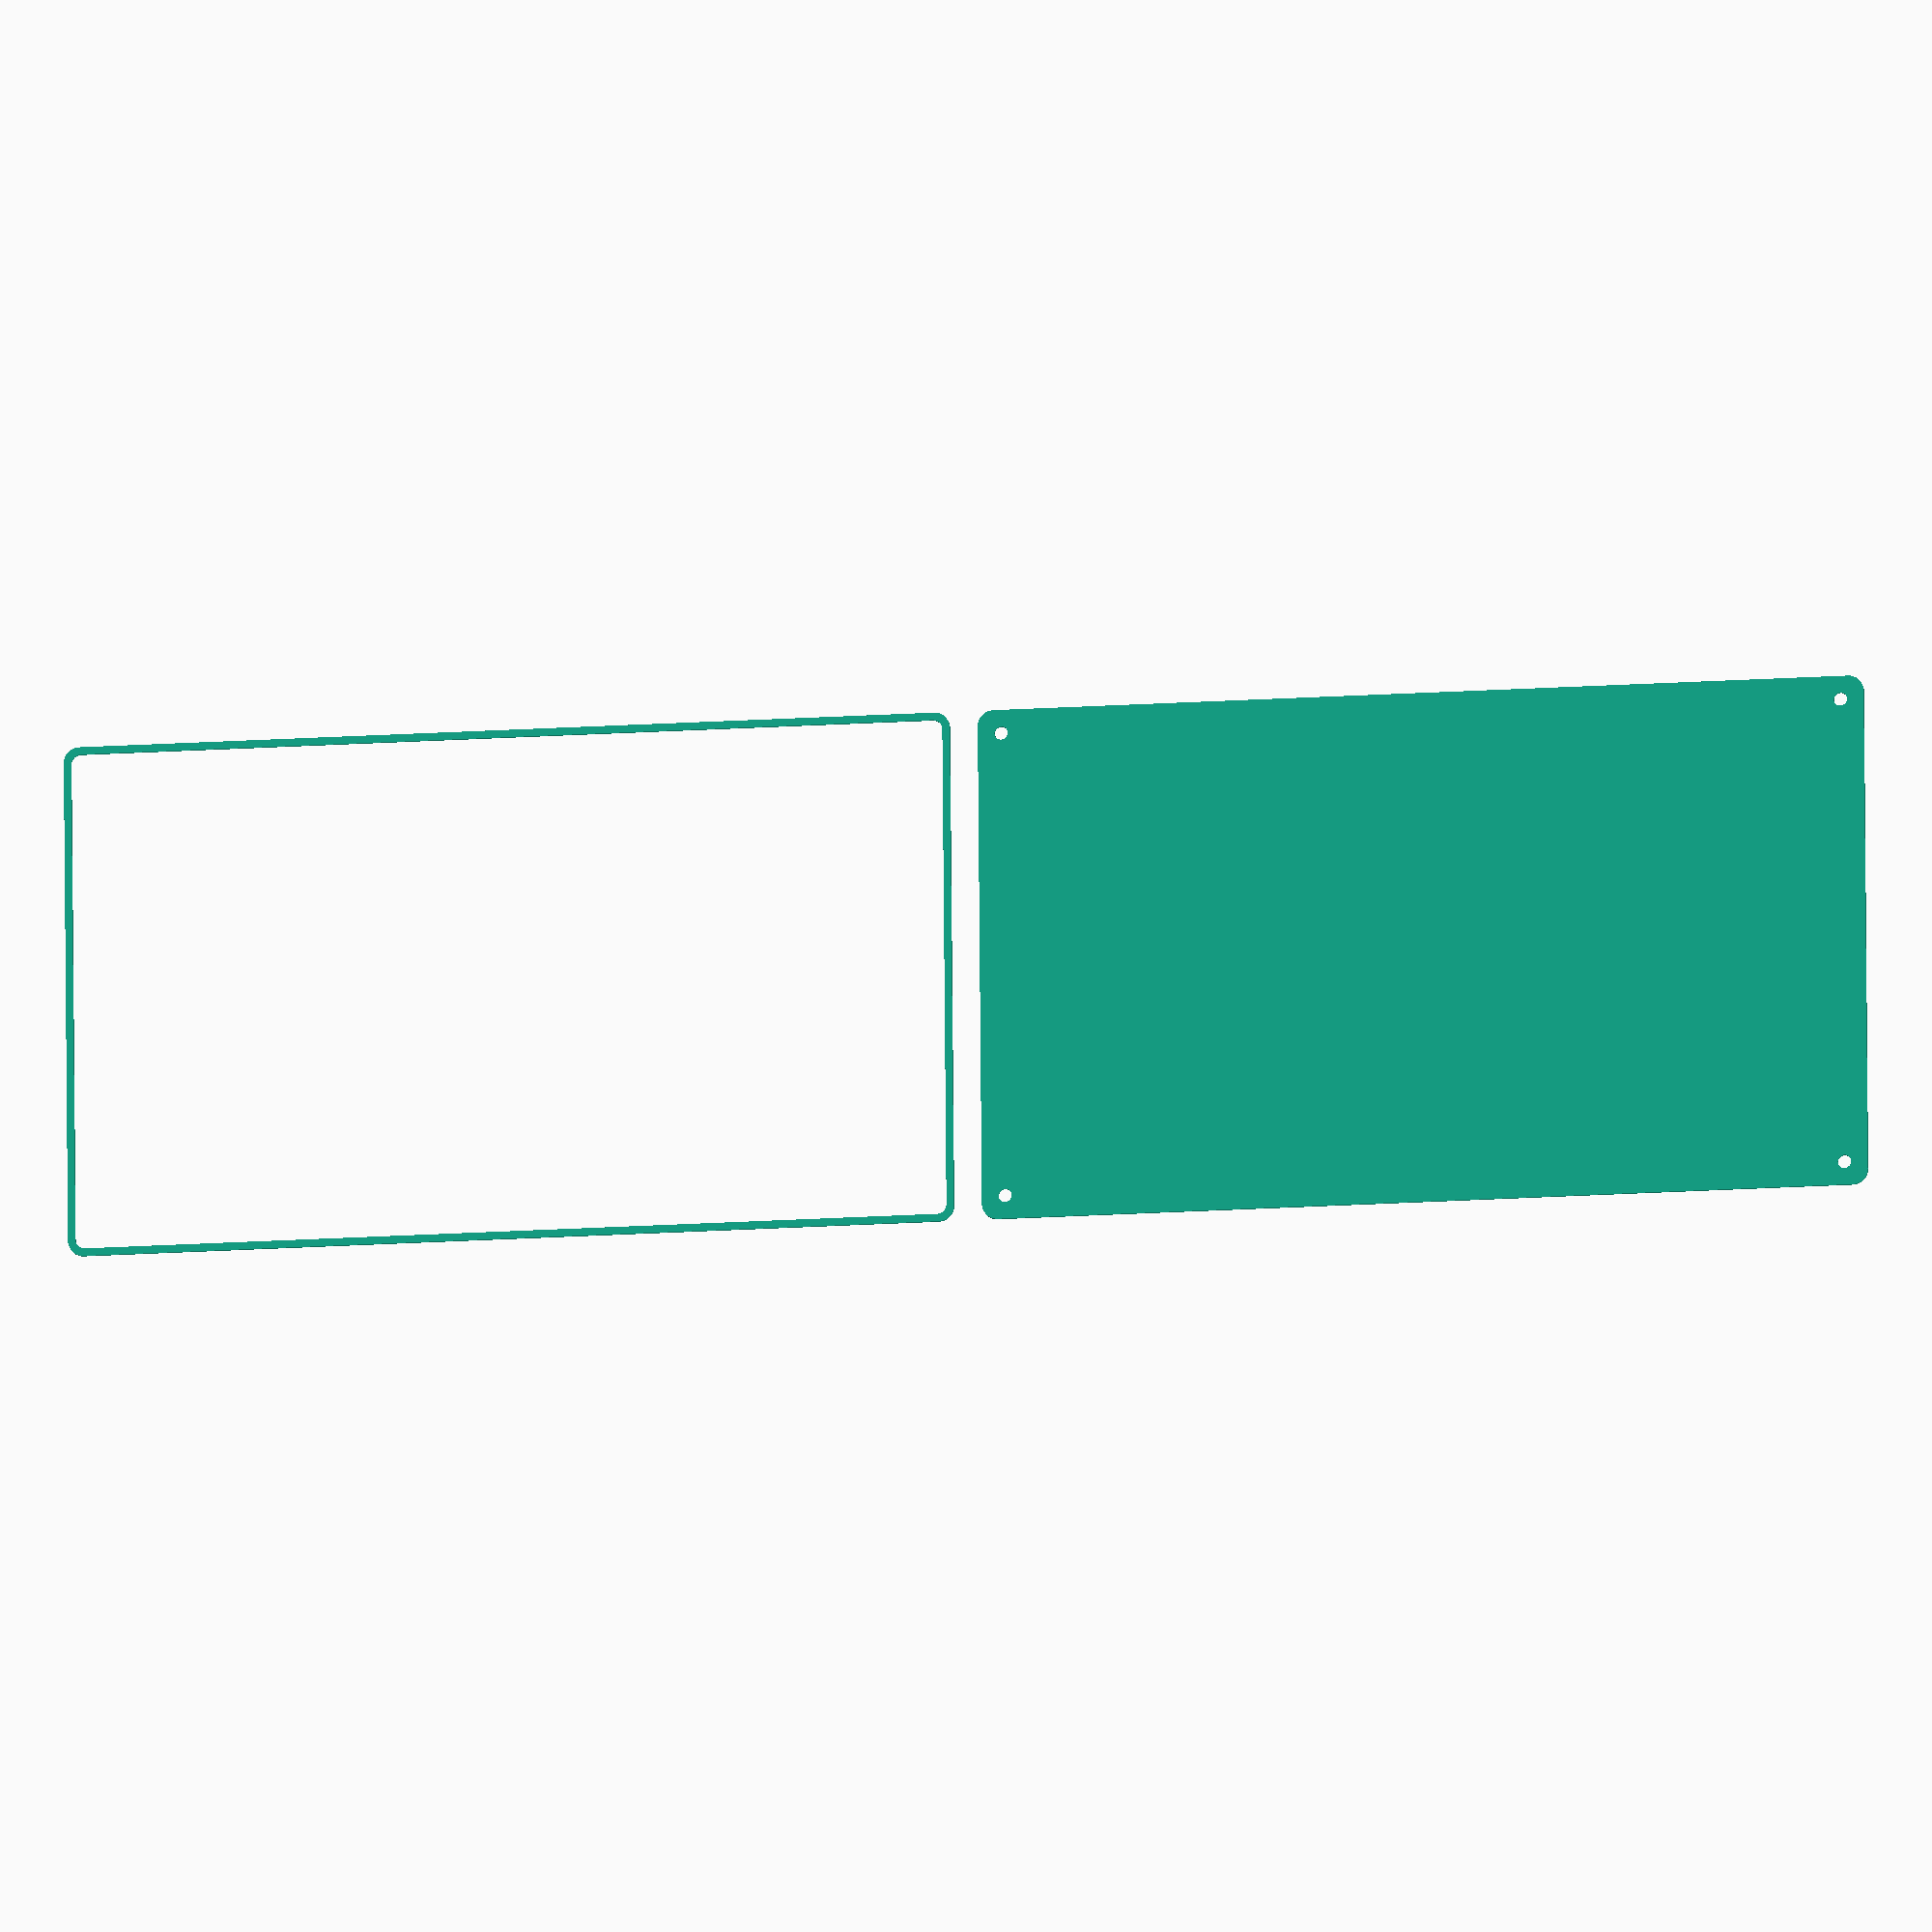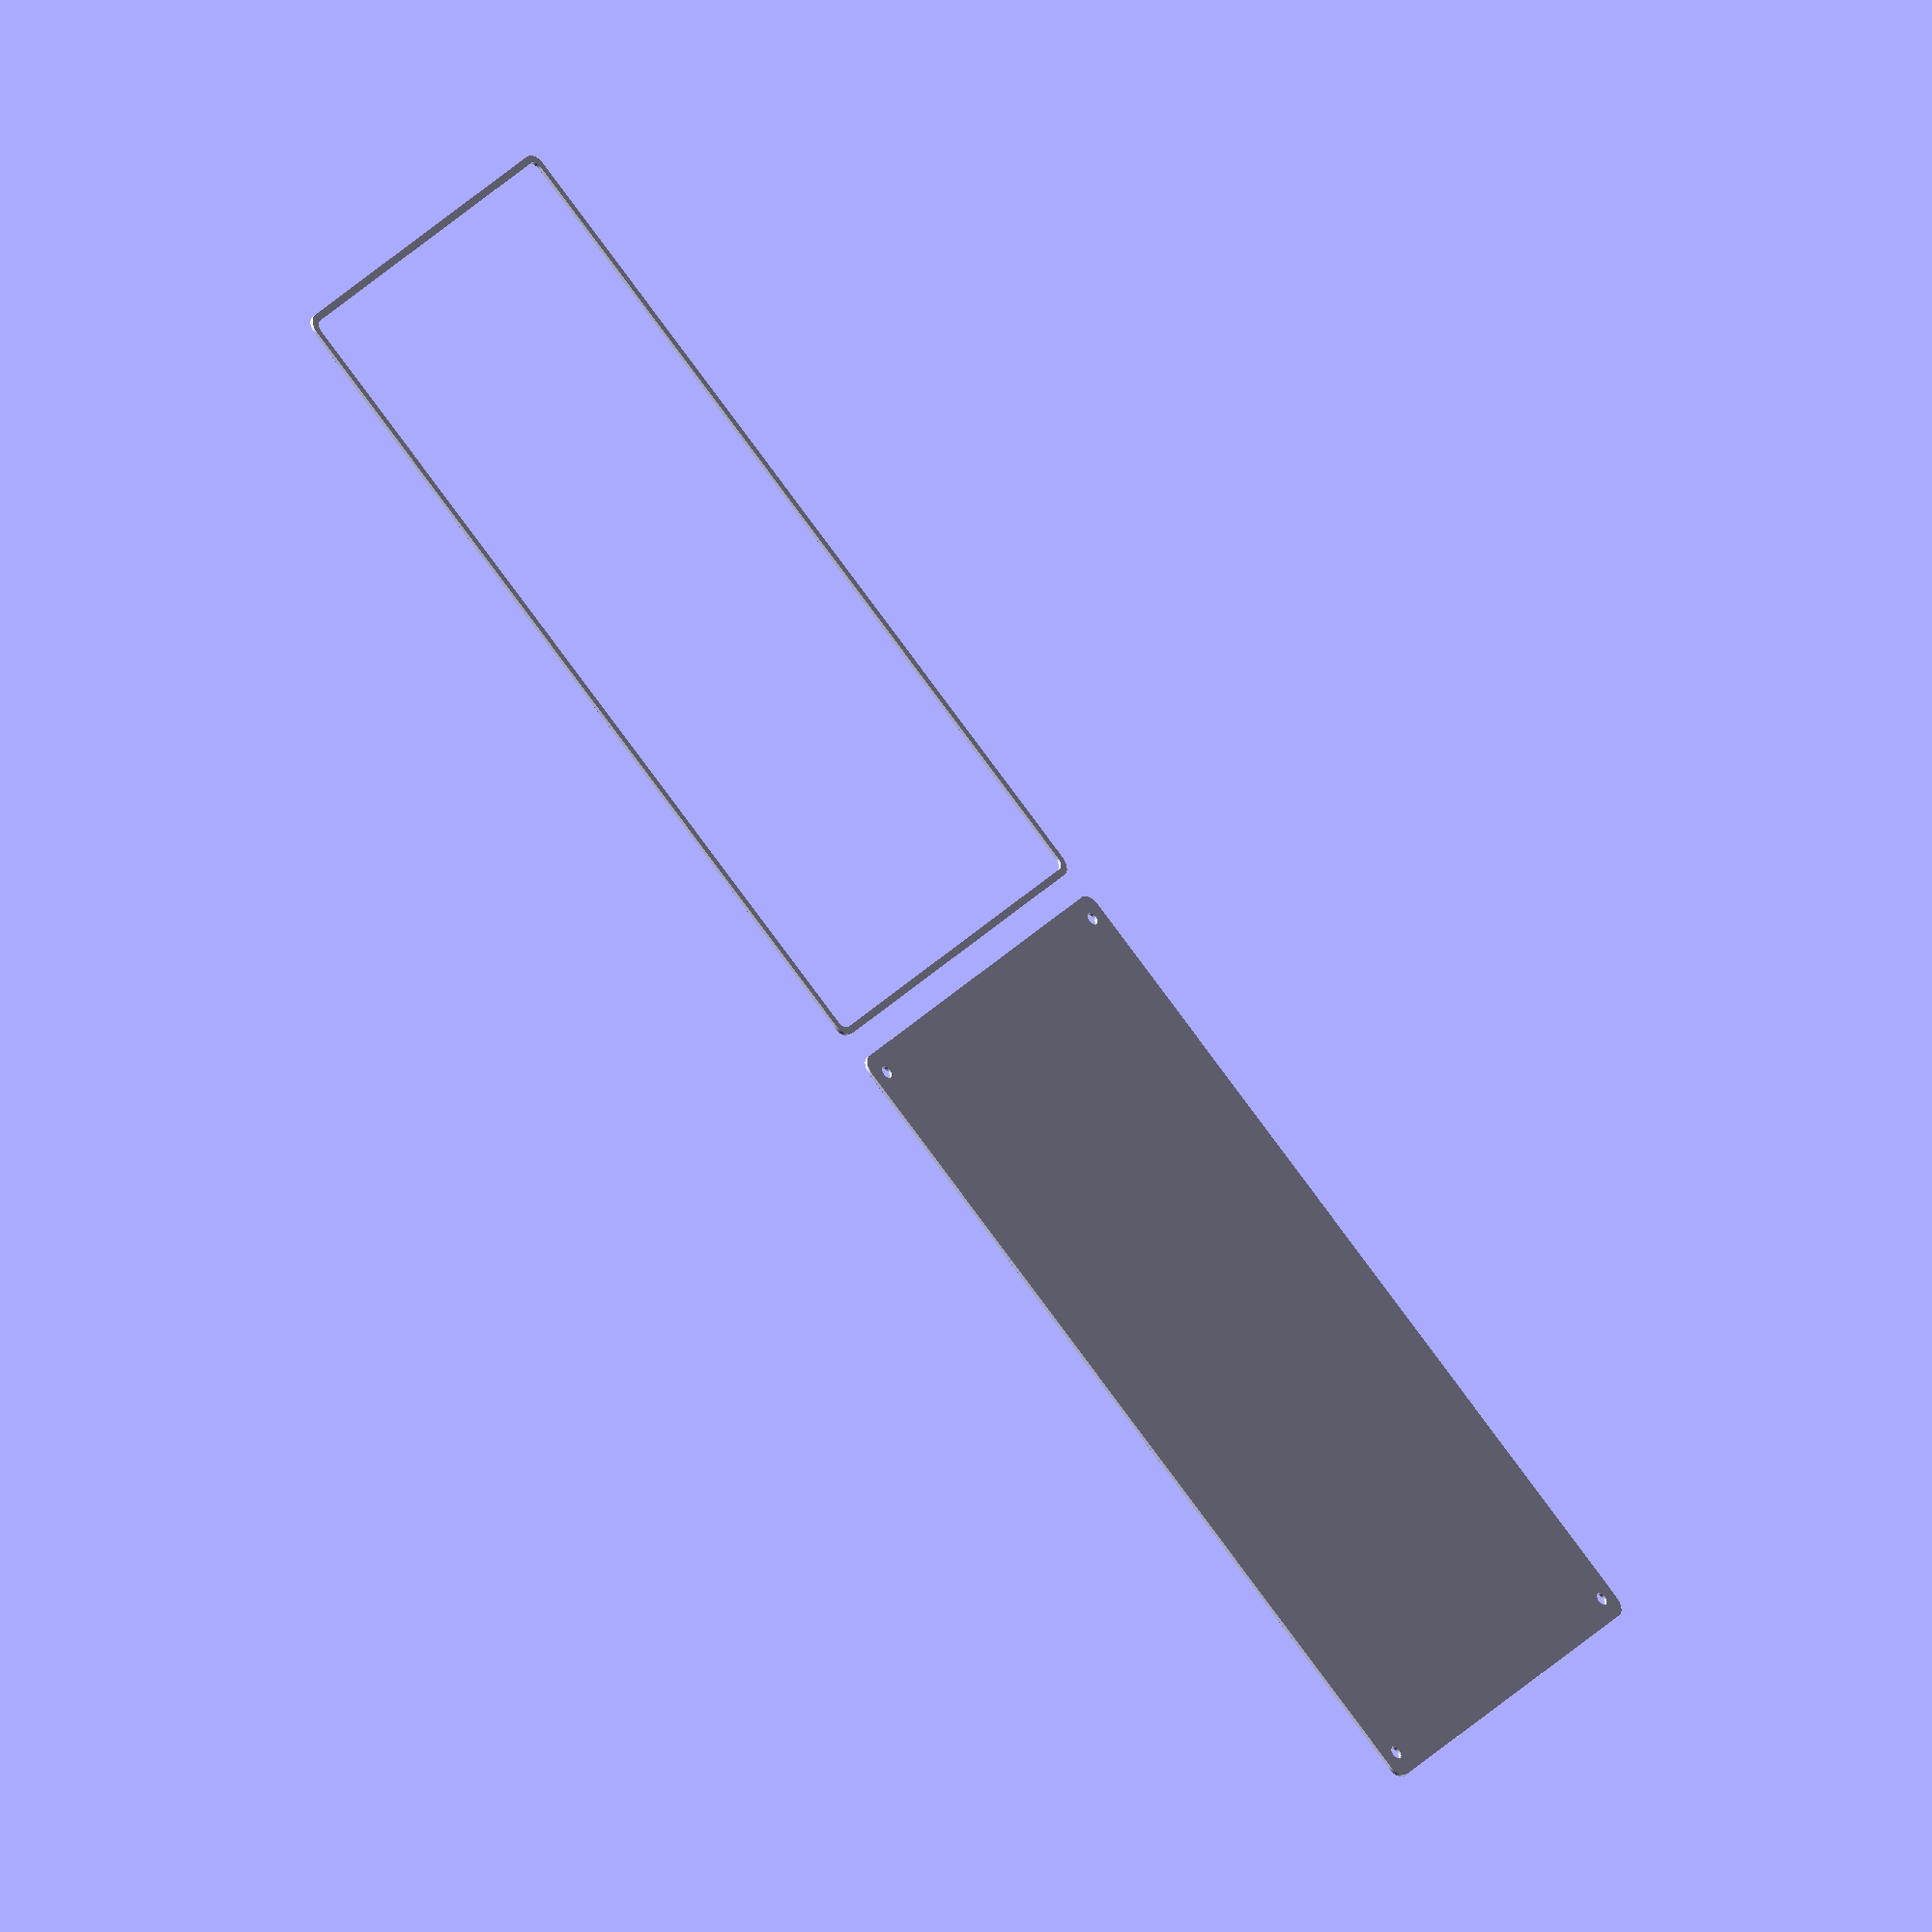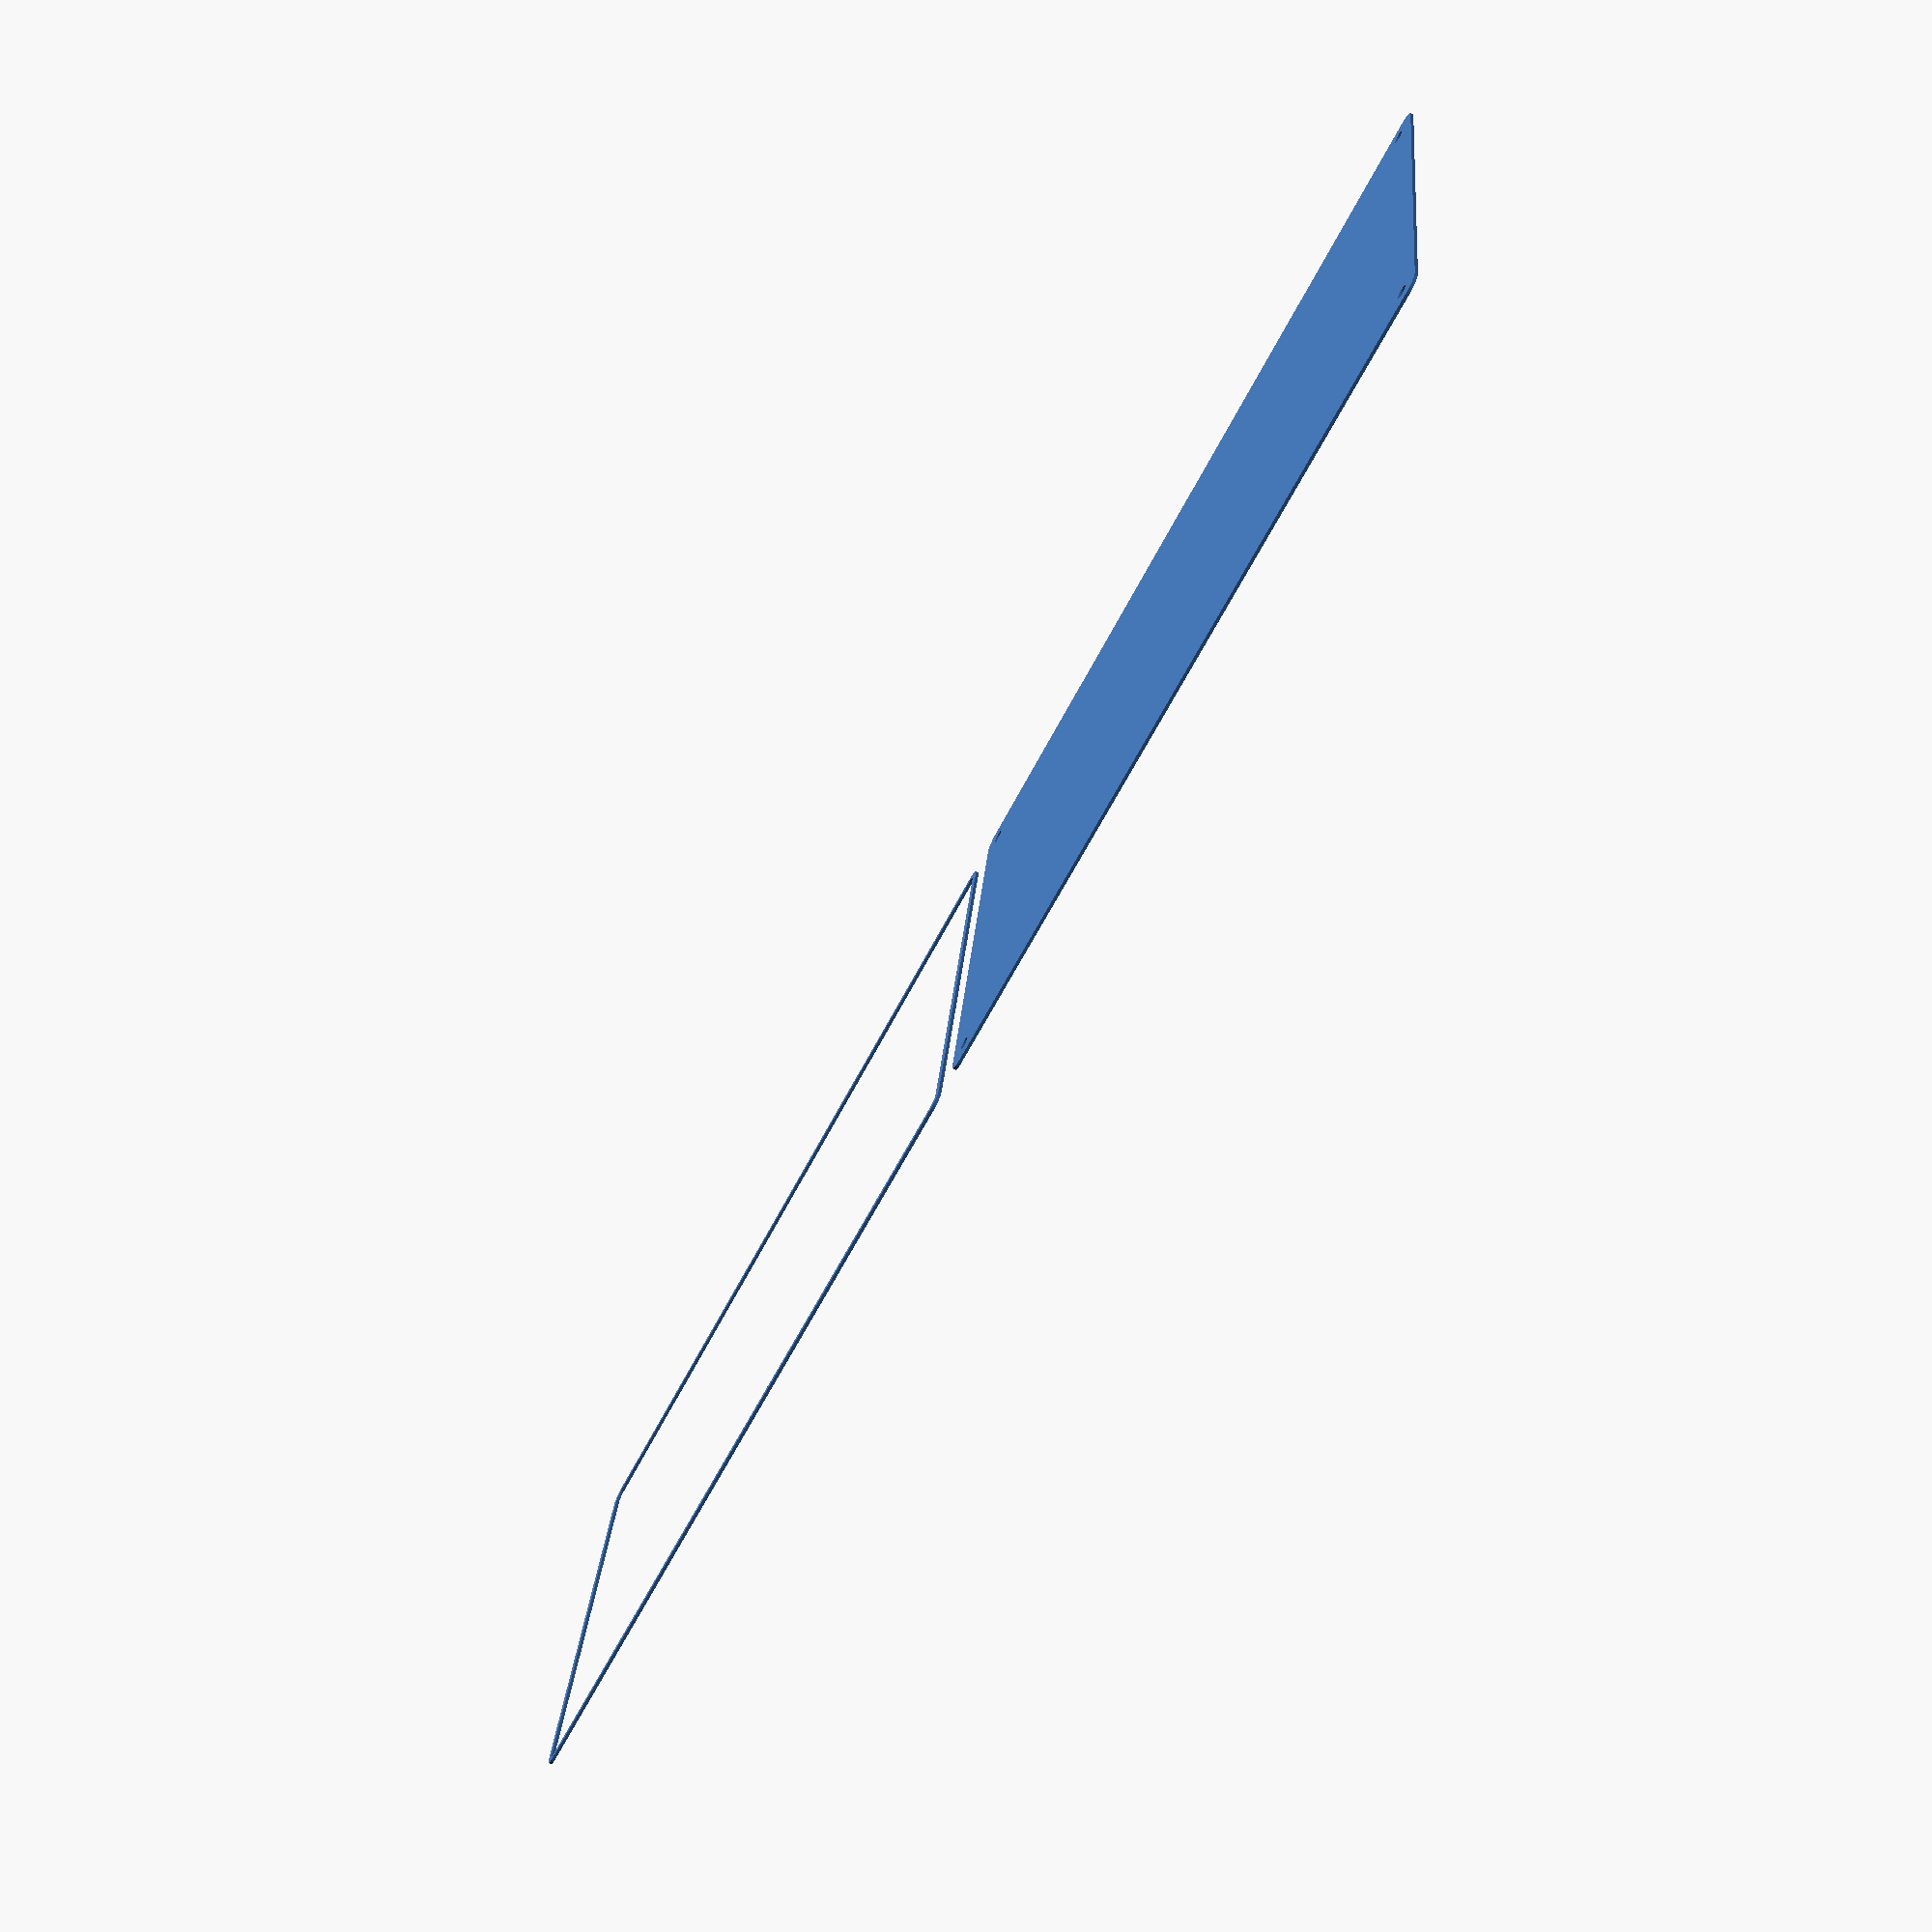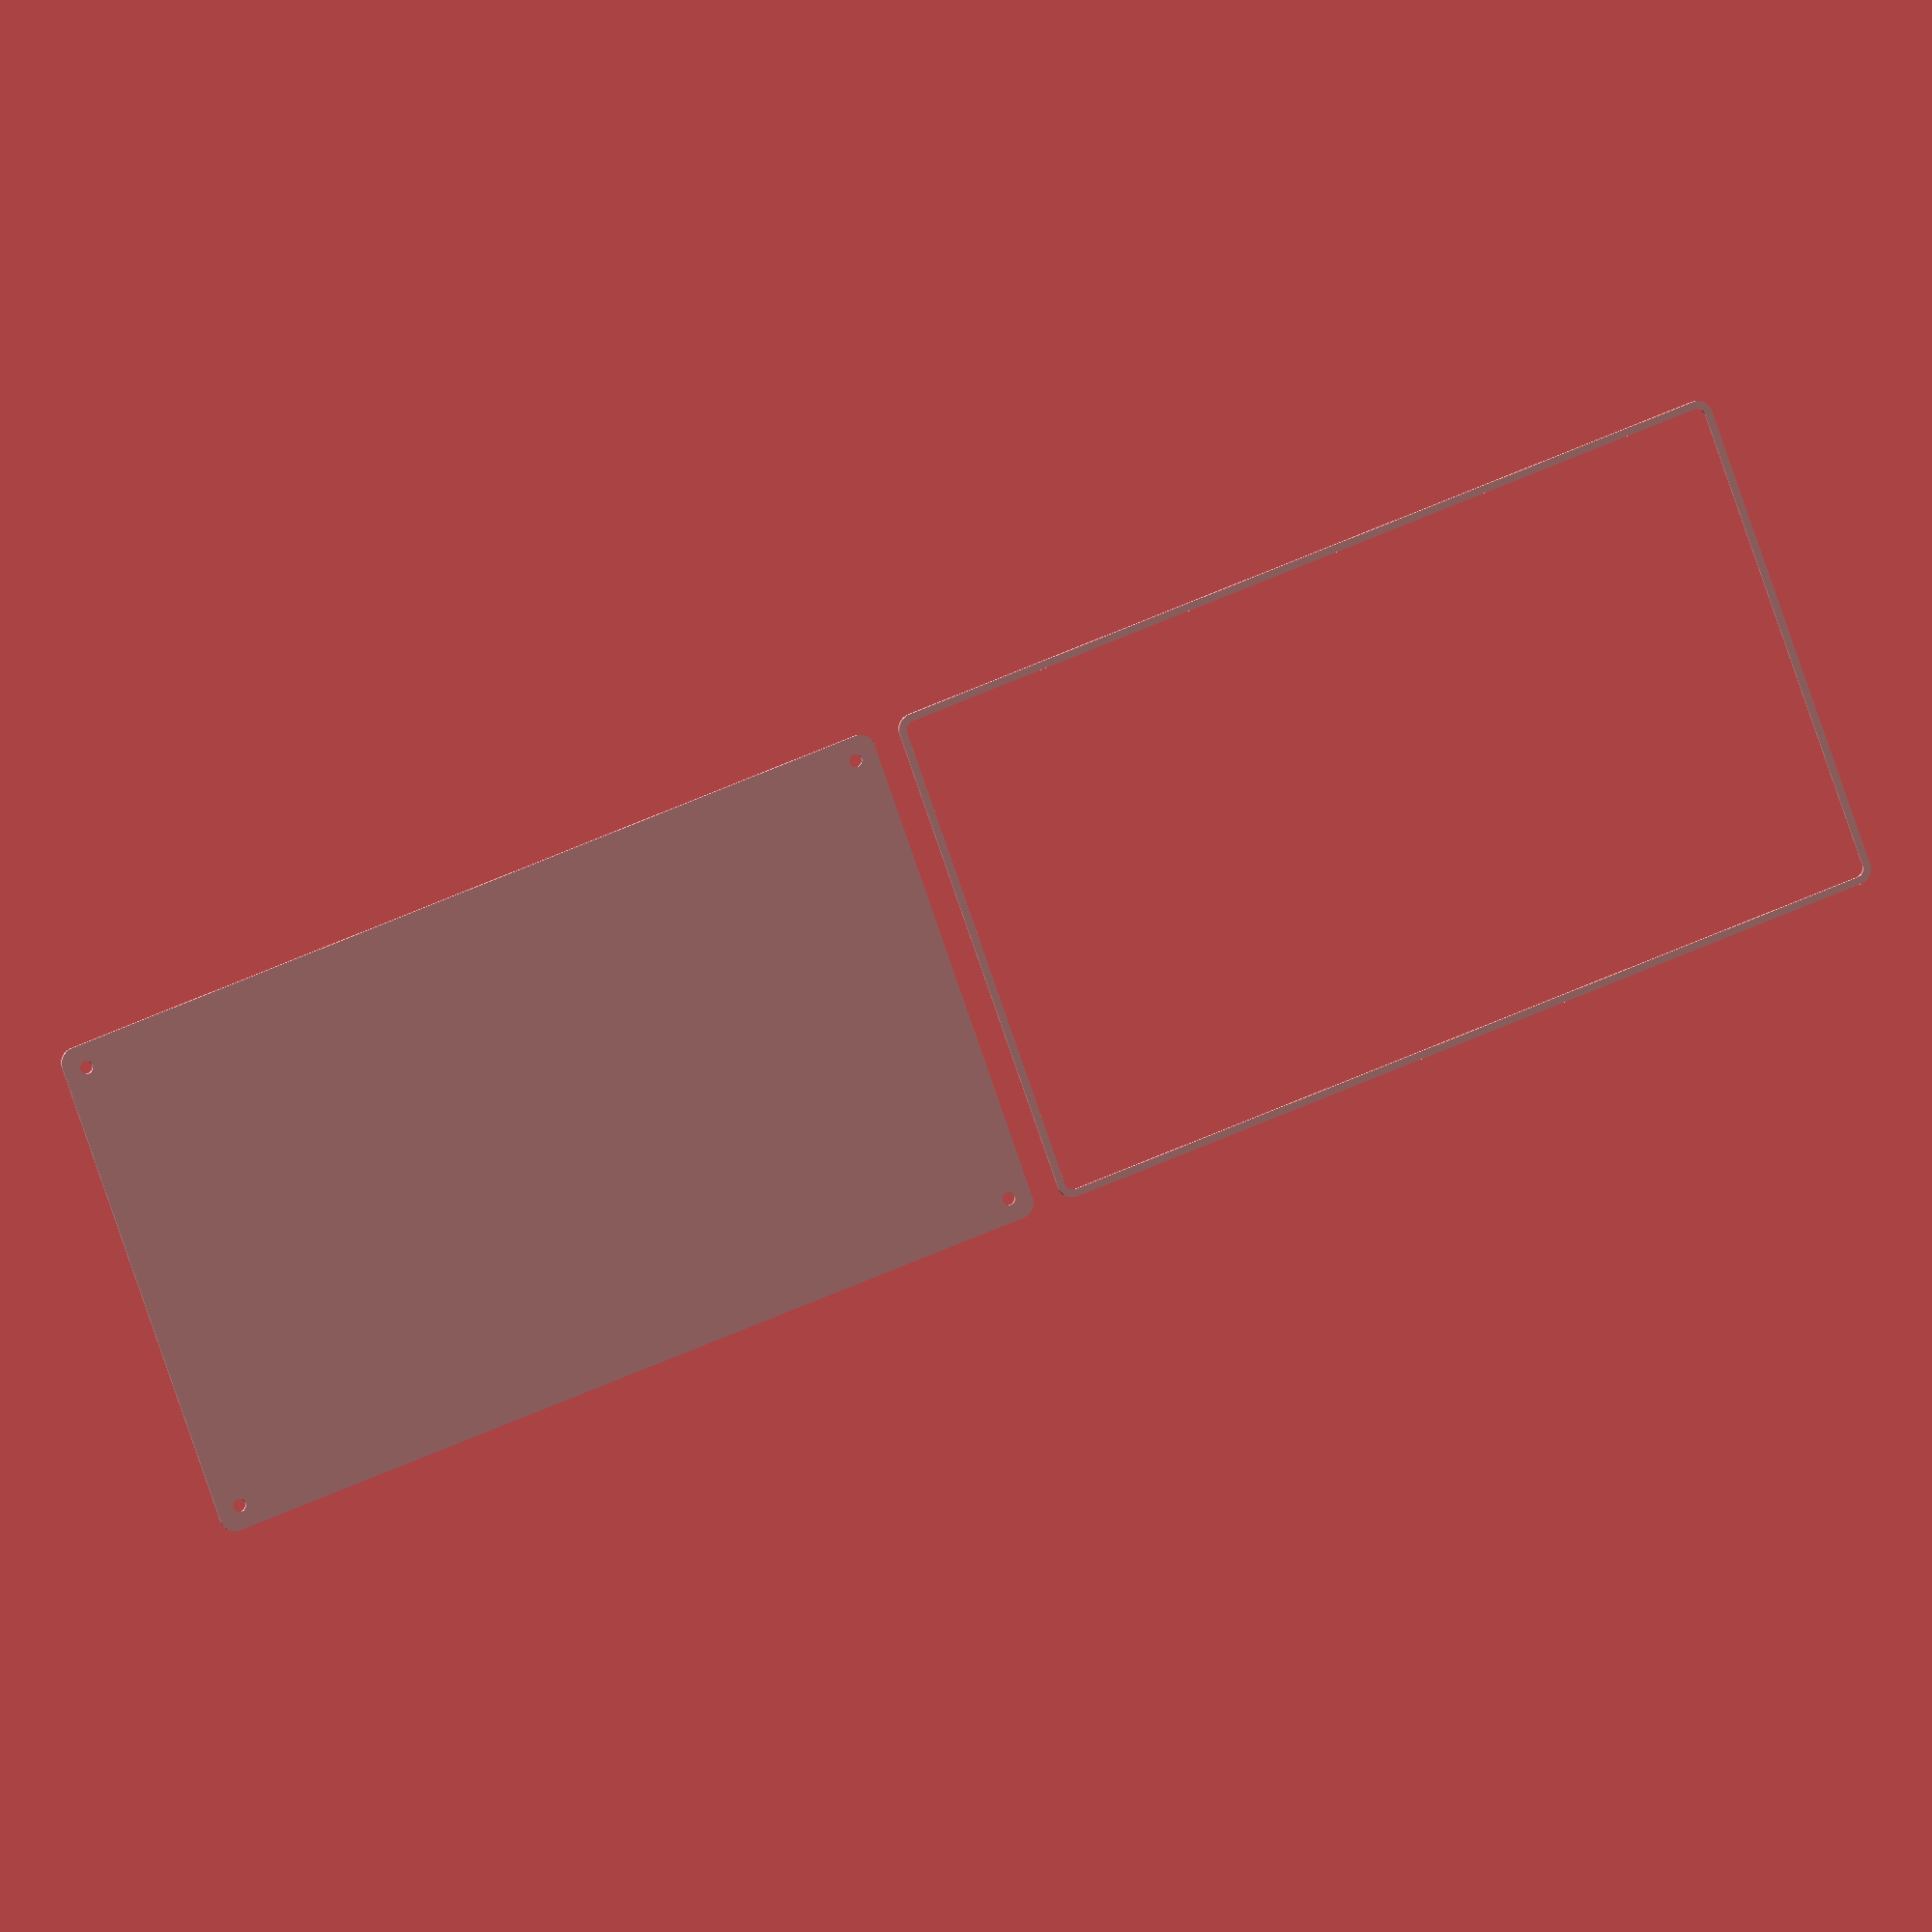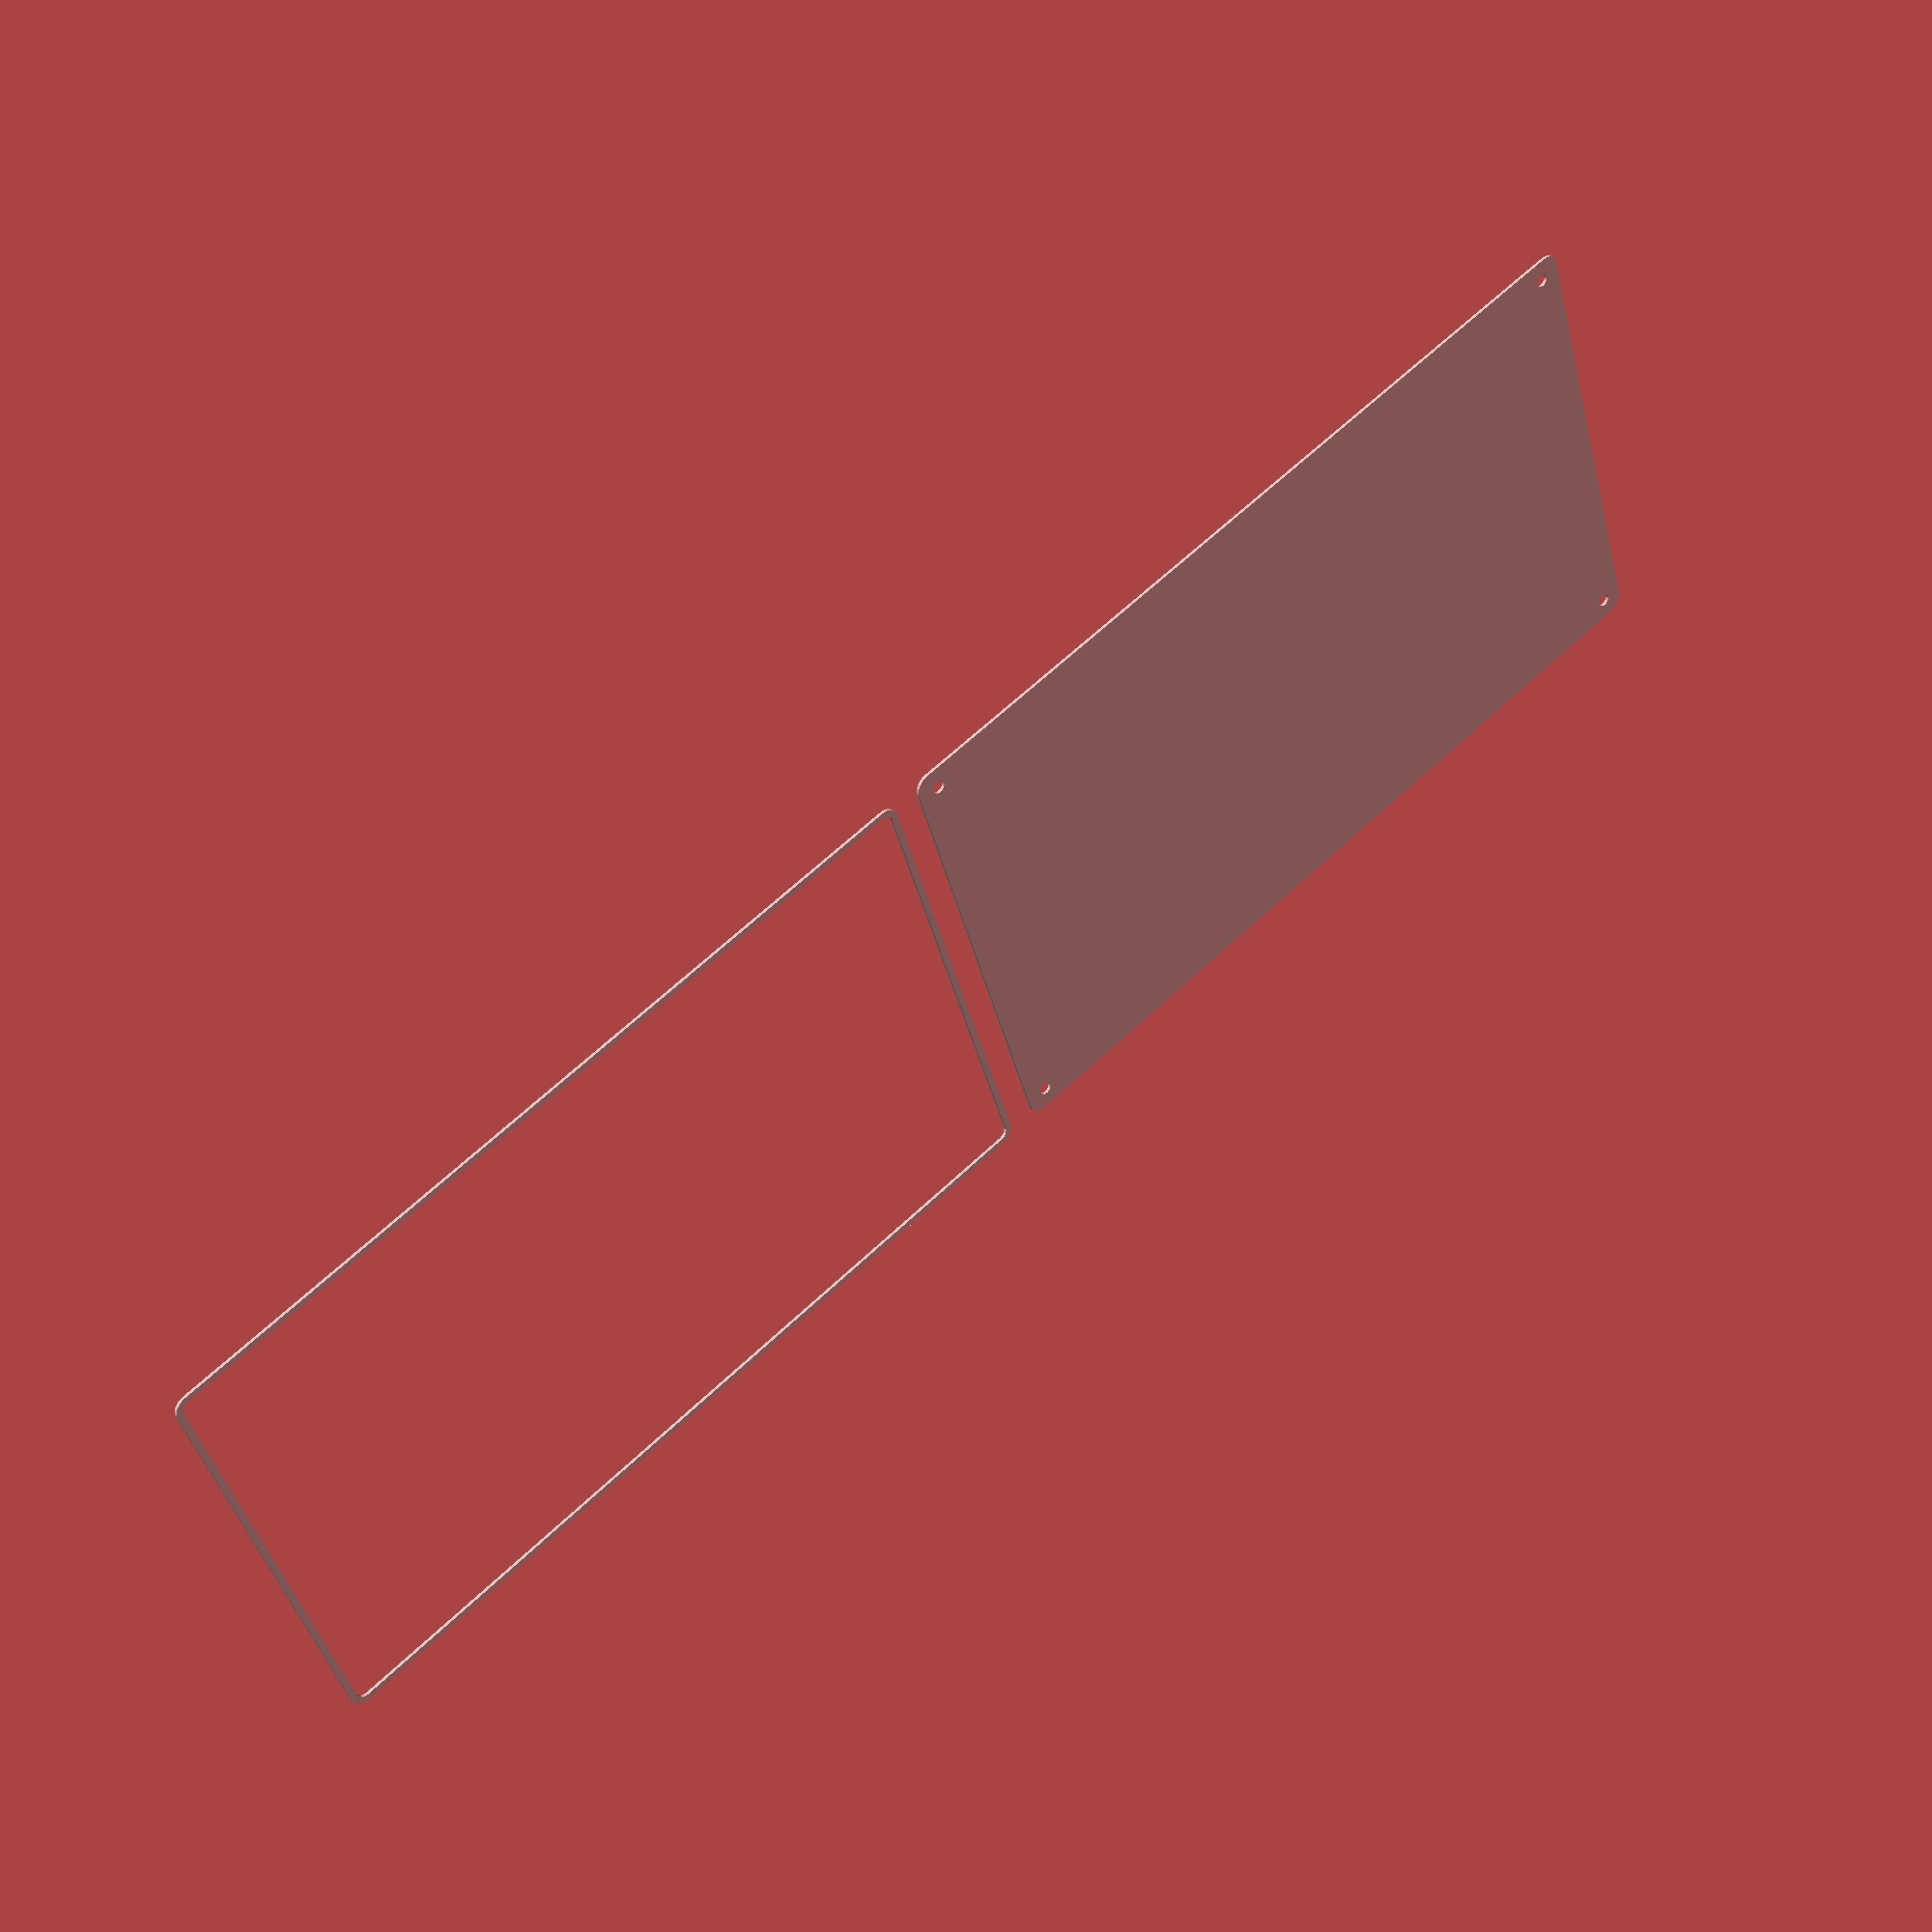
<openscad>
$fn = 50;


union() {
	translate(v = [0, 0, 0]) {
		projection() {
			intersection() {
				translate(v = [-500, -500, -4.5000000000]) {
					cube(size = [1000, 1000, 0.1000000000]);
				}
				difference() {
					union() {
						hull() {
							translate(v = [-77.5000000000, 137.5000000000, 0]) {
								cylinder(h = 12, r = 5);
							}
							translate(v = [77.5000000000, 137.5000000000, 0]) {
								cylinder(h = 12, r = 5);
							}
							translate(v = [-77.5000000000, -137.5000000000, 0]) {
								cylinder(h = 12, r = 5);
							}
							translate(v = [77.5000000000, -137.5000000000, 0]) {
								cylinder(h = 12, r = 5);
							}
						}
					}
					union() {
						translate(v = [-75.0000000000, -135.0000000000, 2]) {
							rotate(a = [0, 0, 0]) {
								difference() {
									union() {
										translate(v = [0, 0, -1.7000000000]) {
											cylinder(h = 1.7000000000, r1 = 1.5000000000, r2 = 2.4000000000);
										}
										cylinder(h = 50, r = 2.4000000000);
										translate(v = [0, 0, -6.0000000000]) {
											cylinder(h = 6, r = 1.5000000000);
										}
										translate(v = [0, 0, -6.0000000000]) {
											cylinder(h = 6, r = 1.8000000000);
										}
										translate(v = [0, 0, -6.0000000000]) {
											cylinder(h = 6, r = 1.5000000000);
										}
									}
									union();
								}
							}
						}
						translate(v = [75.0000000000, -135.0000000000, 2]) {
							rotate(a = [0, 0, 0]) {
								difference() {
									union() {
										translate(v = [0, 0, -1.7000000000]) {
											cylinder(h = 1.7000000000, r1 = 1.5000000000, r2 = 2.4000000000);
										}
										cylinder(h = 50, r = 2.4000000000);
										translate(v = [0, 0, -6.0000000000]) {
											cylinder(h = 6, r = 1.5000000000);
										}
										translate(v = [0, 0, -6.0000000000]) {
											cylinder(h = 6, r = 1.8000000000);
										}
										translate(v = [0, 0, -6.0000000000]) {
											cylinder(h = 6, r = 1.5000000000);
										}
									}
									union();
								}
							}
						}
						translate(v = [-75.0000000000, 135.0000000000, 2]) {
							rotate(a = [0, 0, 0]) {
								difference() {
									union() {
										translate(v = [0, 0, -1.7000000000]) {
											cylinder(h = 1.7000000000, r1 = 1.5000000000, r2 = 2.4000000000);
										}
										cylinder(h = 50, r = 2.4000000000);
										translate(v = [0, 0, -6.0000000000]) {
											cylinder(h = 6, r = 1.5000000000);
										}
										translate(v = [0, 0, -6.0000000000]) {
											cylinder(h = 6, r = 1.8000000000);
										}
										translate(v = [0, 0, -6.0000000000]) {
											cylinder(h = 6, r = 1.5000000000);
										}
									}
									union();
								}
							}
						}
						translate(v = [75.0000000000, 135.0000000000, 2]) {
							rotate(a = [0, 0, 0]) {
								difference() {
									union() {
										translate(v = [0, 0, -1.7000000000]) {
											cylinder(h = 1.7000000000, r1 = 1.5000000000, r2 = 2.4000000000);
										}
										cylinder(h = 50, r = 2.4000000000);
										translate(v = [0, 0, -6.0000000000]) {
											cylinder(h = 6, r = 1.5000000000);
										}
										translate(v = [0, 0, -6.0000000000]) {
											cylinder(h = 6, r = 1.8000000000);
										}
										translate(v = [0, 0, -6.0000000000]) {
											cylinder(h = 6, r = 1.5000000000);
										}
									}
									union();
								}
							}
						}
						translate(v = [0, 0, 3]) {
							hull() {
								union() {
									translate(v = [-77.0000000000, 137.0000000000, 4]) {
										cylinder(h = 24, r = 4);
									}
									translate(v = [-77.0000000000, 137.0000000000, 4]) {
										sphere(r = 4);
									}
									translate(v = [-77.0000000000, 137.0000000000, 28]) {
										sphere(r = 4);
									}
								}
								union() {
									translate(v = [77.0000000000, 137.0000000000, 4]) {
										cylinder(h = 24, r = 4);
									}
									translate(v = [77.0000000000, 137.0000000000, 4]) {
										sphere(r = 4);
									}
									translate(v = [77.0000000000, 137.0000000000, 28]) {
										sphere(r = 4);
									}
								}
								union() {
									translate(v = [-77.0000000000, -137.0000000000, 4]) {
										cylinder(h = 24, r = 4);
									}
									translate(v = [-77.0000000000, -137.0000000000, 4]) {
										sphere(r = 4);
									}
									translate(v = [-77.0000000000, -137.0000000000, 28]) {
										sphere(r = 4);
									}
								}
								union() {
									translate(v = [77.0000000000, -137.0000000000, 4]) {
										cylinder(h = 24, r = 4);
									}
									translate(v = [77.0000000000, -137.0000000000, 4]) {
										sphere(r = 4);
									}
									translate(v = [77.0000000000, -137.0000000000, 28]) {
										sphere(r = 4);
									}
								}
							}
						}
					}
				}
			}
		}
	}
	translate(v = [0, 294, 0]) {
		projection() {
			intersection() {
				translate(v = [-500, -500, -1.5000000000]) {
					cube(size = [1000, 1000, 0.1000000000]);
				}
				difference() {
					union() {
						hull() {
							translate(v = [-77.5000000000, 137.5000000000, 0]) {
								cylinder(h = 12, r = 5);
							}
							translate(v = [77.5000000000, 137.5000000000, 0]) {
								cylinder(h = 12, r = 5);
							}
							translate(v = [-77.5000000000, -137.5000000000, 0]) {
								cylinder(h = 12, r = 5);
							}
							translate(v = [77.5000000000, -137.5000000000, 0]) {
								cylinder(h = 12, r = 5);
							}
						}
					}
					union() {
						translate(v = [-75.0000000000, -135.0000000000, 2]) {
							rotate(a = [0, 0, 0]) {
								difference() {
									union() {
										translate(v = [0, 0, -1.7000000000]) {
											cylinder(h = 1.7000000000, r1 = 1.5000000000, r2 = 2.4000000000);
										}
										cylinder(h = 50, r = 2.4000000000);
										translate(v = [0, 0, -6.0000000000]) {
											cylinder(h = 6, r = 1.5000000000);
										}
										translate(v = [0, 0, -6.0000000000]) {
											cylinder(h = 6, r = 1.8000000000);
										}
										translate(v = [0, 0, -6.0000000000]) {
											cylinder(h = 6, r = 1.5000000000);
										}
									}
									union();
								}
							}
						}
						translate(v = [75.0000000000, -135.0000000000, 2]) {
							rotate(a = [0, 0, 0]) {
								difference() {
									union() {
										translate(v = [0, 0, -1.7000000000]) {
											cylinder(h = 1.7000000000, r1 = 1.5000000000, r2 = 2.4000000000);
										}
										cylinder(h = 50, r = 2.4000000000);
										translate(v = [0, 0, -6.0000000000]) {
											cylinder(h = 6, r = 1.5000000000);
										}
										translate(v = [0, 0, -6.0000000000]) {
											cylinder(h = 6, r = 1.8000000000);
										}
										translate(v = [0, 0, -6.0000000000]) {
											cylinder(h = 6, r = 1.5000000000);
										}
									}
									union();
								}
							}
						}
						translate(v = [-75.0000000000, 135.0000000000, 2]) {
							rotate(a = [0, 0, 0]) {
								difference() {
									union() {
										translate(v = [0, 0, -1.7000000000]) {
											cylinder(h = 1.7000000000, r1 = 1.5000000000, r2 = 2.4000000000);
										}
										cylinder(h = 50, r = 2.4000000000);
										translate(v = [0, 0, -6.0000000000]) {
											cylinder(h = 6, r = 1.5000000000);
										}
										translate(v = [0, 0, -6.0000000000]) {
											cylinder(h = 6, r = 1.8000000000);
										}
										translate(v = [0, 0, -6.0000000000]) {
											cylinder(h = 6, r = 1.5000000000);
										}
									}
									union();
								}
							}
						}
						translate(v = [75.0000000000, 135.0000000000, 2]) {
							rotate(a = [0, 0, 0]) {
								difference() {
									union() {
										translate(v = [0, 0, -1.7000000000]) {
											cylinder(h = 1.7000000000, r1 = 1.5000000000, r2 = 2.4000000000);
										}
										cylinder(h = 50, r = 2.4000000000);
										translate(v = [0, 0, -6.0000000000]) {
											cylinder(h = 6, r = 1.5000000000);
										}
										translate(v = [0, 0, -6.0000000000]) {
											cylinder(h = 6, r = 1.8000000000);
										}
										translate(v = [0, 0, -6.0000000000]) {
											cylinder(h = 6, r = 1.5000000000);
										}
									}
									union();
								}
							}
						}
						translate(v = [0, 0, 3]) {
							hull() {
								union() {
									translate(v = [-77.0000000000, 137.0000000000, 4]) {
										cylinder(h = 24, r = 4);
									}
									translate(v = [-77.0000000000, 137.0000000000, 4]) {
										sphere(r = 4);
									}
									translate(v = [-77.0000000000, 137.0000000000, 28]) {
										sphere(r = 4);
									}
								}
								union() {
									translate(v = [77.0000000000, 137.0000000000, 4]) {
										cylinder(h = 24, r = 4);
									}
									translate(v = [77.0000000000, 137.0000000000, 4]) {
										sphere(r = 4);
									}
									translate(v = [77.0000000000, 137.0000000000, 28]) {
										sphere(r = 4);
									}
								}
								union() {
									translate(v = [-77.0000000000, -137.0000000000, 4]) {
										cylinder(h = 24, r = 4);
									}
									translate(v = [-77.0000000000, -137.0000000000, 4]) {
										sphere(r = 4);
									}
									translate(v = [-77.0000000000, -137.0000000000, 28]) {
										sphere(r = 4);
									}
								}
								union() {
									translate(v = [77.0000000000, -137.0000000000, 4]) {
										cylinder(h = 24, r = 4);
									}
									translate(v = [77.0000000000, -137.0000000000, 4]) {
										sphere(r = 4);
									}
									translate(v = [77.0000000000, -137.0000000000, 28]) {
										sphere(r = 4);
									}
								}
							}
						}
					}
				}
			}
		}
	}
	translate(v = [0, 588, 0]) {
		projection() {
			intersection() {
				translate(v = [-500, -500, 1.5000000000]) {
					cube(size = [1000, 1000, 0.1000000000]);
				}
				difference() {
					union() {
						hull() {
							translate(v = [-77.5000000000, 137.5000000000, 0]) {
								cylinder(h = 12, r = 5);
							}
							translate(v = [77.5000000000, 137.5000000000, 0]) {
								cylinder(h = 12, r = 5);
							}
							translate(v = [-77.5000000000, -137.5000000000, 0]) {
								cylinder(h = 12, r = 5);
							}
							translate(v = [77.5000000000, -137.5000000000, 0]) {
								cylinder(h = 12, r = 5);
							}
						}
					}
					union() {
						translate(v = [-75.0000000000, -135.0000000000, 2]) {
							rotate(a = [0, 0, 0]) {
								difference() {
									union() {
										translate(v = [0, 0, -1.7000000000]) {
											cylinder(h = 1.7000000000, r1 = 1.5000000000, r2 = 2.4000000000);
										}
										cylinder(h = 50, r = 2.4000000000);
										translate(v = [0, 0, -6.0000000000]) {
											cylinder(h = 6, r = 1.5000000000);
										}
										translate(v = [0, 0, -6.0000000000]) {
											cylinder(h = 6, r = 1.8000000000);
										}
										translate(v = [0, 0, -6.0000000000]) {
											cylinder(h = 6, r = 1.5000000000);
										}
									}
									union();
								}
							}
						}
						translate(v = [75.0000000000, -135.0000000000, 2]) {
							rotate(a = [0, 0, 0]) {
								difference() {
									union() {
										translate(v = [0, 0, -1.7000000000]) {
											cylinder(h = 1.7000000000, r1 = 1.5000000000, r2 = 2.4000000000);
										}
										cylinder(h = 50, r = 2.4000000000);
										translate(v = [0, 0, -6.0000000000]) {
											cylinder(h = 6, r = 1.5000000000);
										}
										translate(v = [0, 0, -6.0000000000]) {
											cylinder(h = 6, r = 1.8000000000);
										}
										translate(v = [0, 0, -6.0000000000]) {
											cylinder(h = 6, r = 1.5000000000);
										}
									}
									union();
								}
							}
						}
						translate(v = [-75.0000000000, 135.0000000000, 2]) {
							rotate(a = [0, 0, 0]) {
								difference() {
									union() {
										translate(v = [0, 0, -1.7000000000]) {
											cylinder(h = 1.7000000000, r1 = 1.5000000000, r2 = 2.4000000000);
										}
										cylinder(h = 50, r = 2.4000000000);
										translate(v = [0, 0, -6.0000000000]) {
											cylinder(h = 6, r = 1.5000000000);
										}
										translate(v = [0, 0, -6.0000000000]) {
											cylinder(h = 6, r = 1.8000000000);
										}
										translate(v = [0, 0, -6.0000000000]) {
											cylinder(h = 6, r = 1.5000000000);
										}
									}
									union();
								}
							}
						}
						translate(v = [75.0000000000, 135.0000000000, 2]) {
							rotate(a = [0, 0, 0]) {
								difference() {
									union() {
										translate(v = [0, 0, -1.7000000000]) {
											cylinder(h = 1.7000000000, r1 = 1.5000000000, r2 = 2.4000000000);
										}
										cylinder(h = 50, r = 2.4000000000);
										translate(v = [0, 0, -6.0000000000]) {
											cylinder(h = 6, r = 1.5000000000);
										}
										translate(v = [0, 0, -6.0000000000]) {
											cylinder(h = 6, r = 1.8000000000);
										}
										translate(v = [0, 0, -6.0000000000]) {
											cylinder(h = 6, r = 1.5000000000);
										}
									}
									union();
								}
							}
						}
						translate(v = [0, 0, 3]) {
							hull() {
								union() {
									translate(v = [-77.0000000000, 137.0000000000, 4]) {
										cylinder(h = 24, r = 4);
									}
									translate(v = [-77.0000000000, 137.0000000000, 4]) {
										sphere(r = 4);
									}
									translate(v = [-77.0000000000, 137.0000000000, 28]) {
										sphere(r = 4);
									}
								}
								union() {
									translate(v = [77.0000000000, 137.0000000000, 4]) {
										cylinder(h = 24, r = 4);
									}
									translate(v = [77.0000000000, 137.0000000000, 4]) {
										sphere(r = 4);
									}
									translate(v = [77.0000000000, 137.0000000000, 28]) {
										sphere(r = 4);
									}
								}
								union() {
									translate(v = [-77.0000000000, -137.0000000000, 4]) {
										cylinder(h = 24, r = 4);
									}
									translate(v = [-77.0000000000, -137.0000000000, 4]) {
										sphere(r = 4);
									}
									translate(v = [-77.0000000000, -137.0000000000, 28]) {
										sphere(r = 4);
									}
								}
								union() {
									translate(v = [77.0000000000, -137.0000000000, 4]) {
										cylinder(h = 24, r = 4);
									}
									translate(v = [77.0000000000, -137.0000000000, 4]) {
										sphere(r = 4);
									}
									translate(v = [77.0000000000, -137.0000000000, 28]) {
										sphere(r = 4);
									}
								}
							}
						}
					}
				}
			}
		}
	}
	translate(v = [0, 882, 0]) {
		projection() {
			intersection() {
				translate(v = [-500, -500, 4.5000000000]) {
					cube(size = [1000, 1000, 0.1000000000]);
				}
				difference() {
					union() {
						hull() {
							translate(v = [-77.5000000000, 137.5000000000, 0]) {
								cylinder(h = 12, r = 5);
							}
							translate(v = [77.5000000000, 137.5000000000, 0]) {
								cylinder(h = 12, r = 5);
							}
							translate(v = [-77.5000000000, -137.5000000000, 0]) {
								cylinder(h = 12, r = 5);
							}
							translate(v = [77.5000000000, -137.5000000000, 0]) {
								cylinder(h = 12, r = 5);
							}
						}
					}
					union() {
						translate(v = [-75.0000000000, -135.0000000000, 2]) {
							rotate(a = [0, 0, 0]) {
								difference() {
									union() {
										translate(v = [0, 0, -1.7000000000]) {
											cylinder(h = 1.7000000000, r1 = 1.5000000000, r2 = 2.4000000000);
										}
										cylinder(h = 50, r = 2.4000000000);
										translate(v = [0, 0, -6.0000000000]) {
											cylinder(h = 6, r = 1.5000000000);
										}
										translate(v = [0, 0, -6.0000000000]) {
											cylinder(h = 6, r = 1.8000000000);
										}
										translate(v = [0, 0, -6.0000000000]) {
											cylinder(h = 6, r = 1.5000000000);
										}
									}
									union();
								}
							}
						}
						translate(v = [75.0000000000, -135.0000000000, 2]) {
							rotate(a = [0, 0, 0]) {
								difference() {
									union() {
										translate(v = [0, 0, -1.7000000000]) {
											cylinder(h = 1.7000000000, r1 = 1.5000000000, r2 = 2.4000000000);
										}
										cylinder(h = 50, r = 2.4000000000);
										translate(v = [0, 0, -6.0000000000]) {
											cylinder(h = 6, r = 1.5000000000);
										}
										translate(v = [0, 0, -6.0000000000]) {
											cylinder(h = 6, r = 1.8000000000);
										}
										translate(v = [0, 0, -6.0000000000]) {
											cylinder(h = 6, r = 1.5000000000);
										}
									}
									union();
								}
							}
						}
						translate(v = [-75.0000000000, 135.0000000000, 2]) {
							rotate(a = [0, 0, 0]) {
								difference() {
									union() {
										translate(v = [0, 0, -1.7000000000]) {
											cylinder(h = 1.7000000000, r1 = 1.5000000000, r2 = 2.4000000000);
										}
										cylinder(h = 50, r = 2.4000000000);
										translate(v = [0, 0, -6.0000000000]) {
											cylinder(h = 6, r = 1.5000000000);
										}
										translate(v = [0, 0, -6.0000000000]) {
											cylinder(h = 6, r = 1.8000000000);
										}
										translate(v = [0, 0, -6.0000000000]) {
											cylinder(h = 6, r = 1.5000000000);
										}
									}
									union();
								}
							}
						}
						translate(v = [75.0000000000, 135.0000000000, 2]) {
							rotate(a = [0, 0, 0]) {
								difference() {
									union() {
										translate(v = [0, 0, -1.7000000000]) {
											cylinder(h = 1.7000000000, r1 = 1.5000000000, r2 = 2.4000000000);
										}
										cylinder(h = 50, r = 2.4000000000);
										translate(v = [0, 0, -6.0000000000]) {
											cylinder(h = 6, r = 1.5000000000);
										}
										translate(v = [0, 0, -6.0000000000]) {
											cylinder(h = 6, r = 1.8000000000);
										}
										translate(v = [0, 0, -6.0000000000]) {
											cylinder(h = 6, r = 1.5000000000);
										}
									}
									union();
								}
							}
						}
						translate(v = [0, 0, 3]) {
							hull() {
								union() {
									translate(v = [-77.0000000000, 137.0000000000, 4]) {
										cylinder(h = 24, r = 4);
									}
									translate(v = [-77.0000000000, 137.0000000000, 4]) {
										sphere(r = 4);
									}
									translate(v = [-77.0000000000, 137.0000000000, 28]) {
										sphere(r = 4);
									}
								}
								union() {
									translate(v = [77.0000000000, 137.0000000000, 4]) {
										cylinder(h = 24, r = 4);
									}
									translate(v = [77.0000000000, 137.0000000000, 4]) {
										sphere(r = 4);
									}
									translate(v = [77.0000000000, 137.0000000000, 28]) {
										sphere(r = 4);
									}
								}
								union() {
									translate(v = [-77.0000000000, -137.0000000000, 4]) {
										cylinder(h = 24, r = 4);
									}
									translate(v = [-77.0000000000, -137.0000000000, 4]) {
										sphere(r = 4);
									}
									translate(v = [-77.0000000000, -137.0000000000, 28]) {
										sphere(r = 4);
									}
								}
								union() {
									translate(v = [77.0000000000, -137.0000000000, 4]) {
										cylinder(h = 24, r = 4);
									}
									translate(v = [77.0000000000, -137.0000000000, 4]) {
										sphere(r = 4);
									}
									translate(v = [77.0000000000, -137.0000000000, 28]) {
										sphere(r = 4);
									}
								}
							}
						}
					}
				}
			}
		}
	}
}
</openscad>
<views>
elev=11.6 azim=269.5 roll=9.0 proj=o view=wireframe
elev=222.8 azim=126.0 roll=222.2 proj=o view=wireframe
elev=252.0 azim=99.3 roll=117.3 proj=p view=solid
elev=354.4 azim=289.7 roll=164.0 proj=o view=wireframe
elev=322.5 azim=107.7 roll=139.3 proj=p view=solid
</views>
